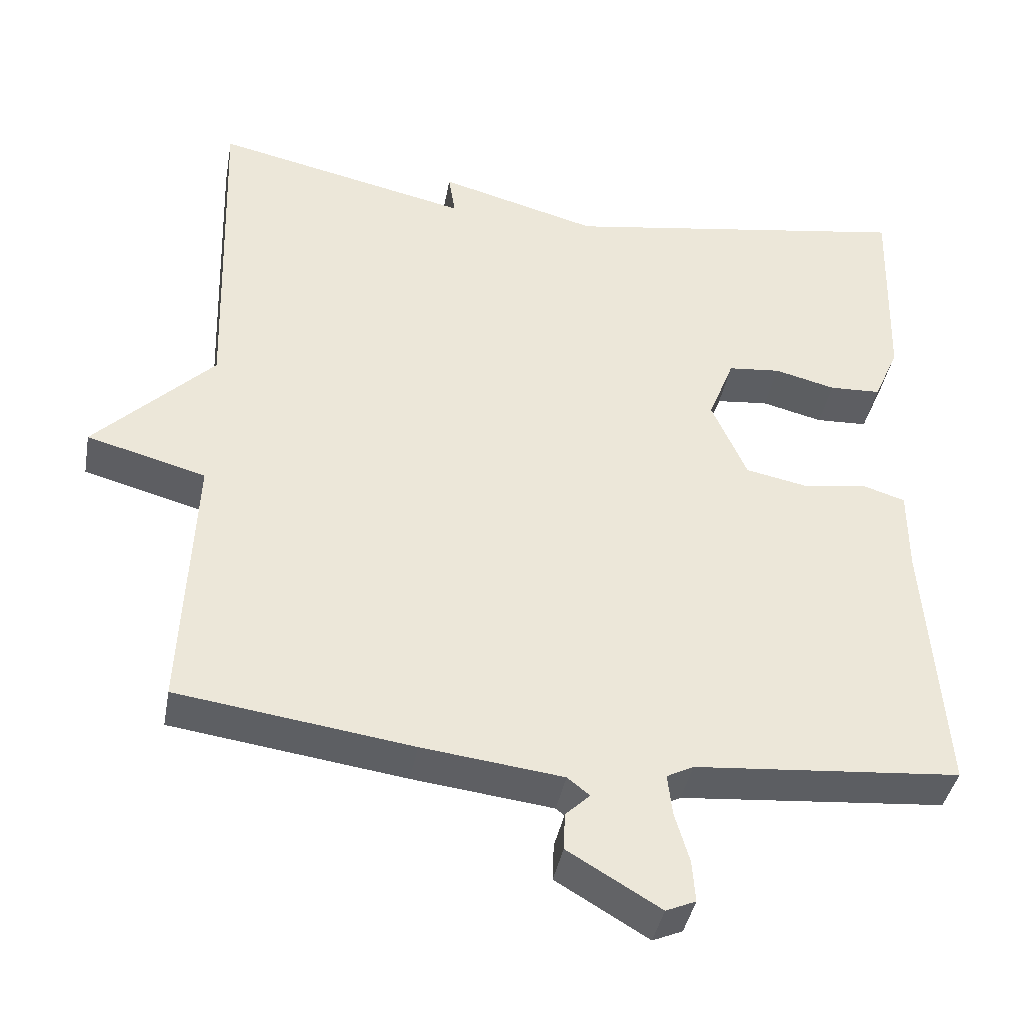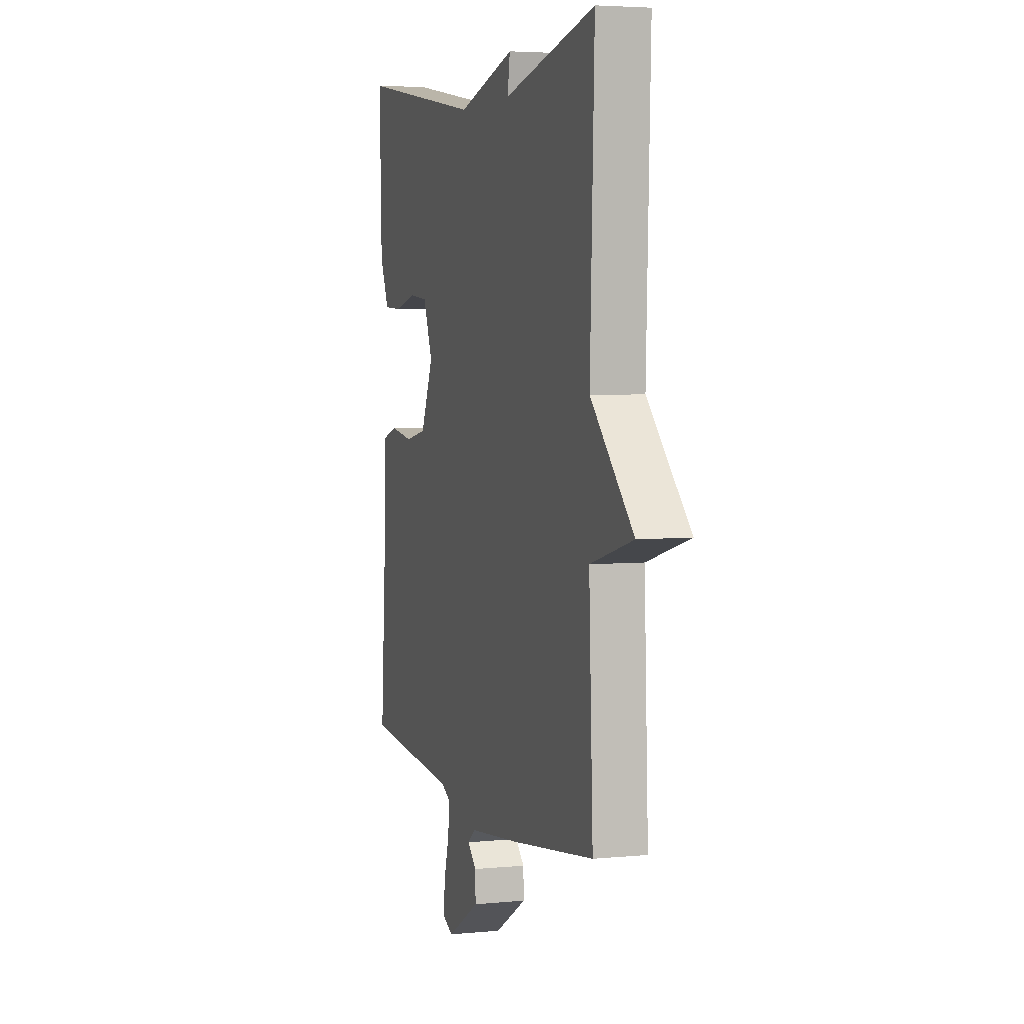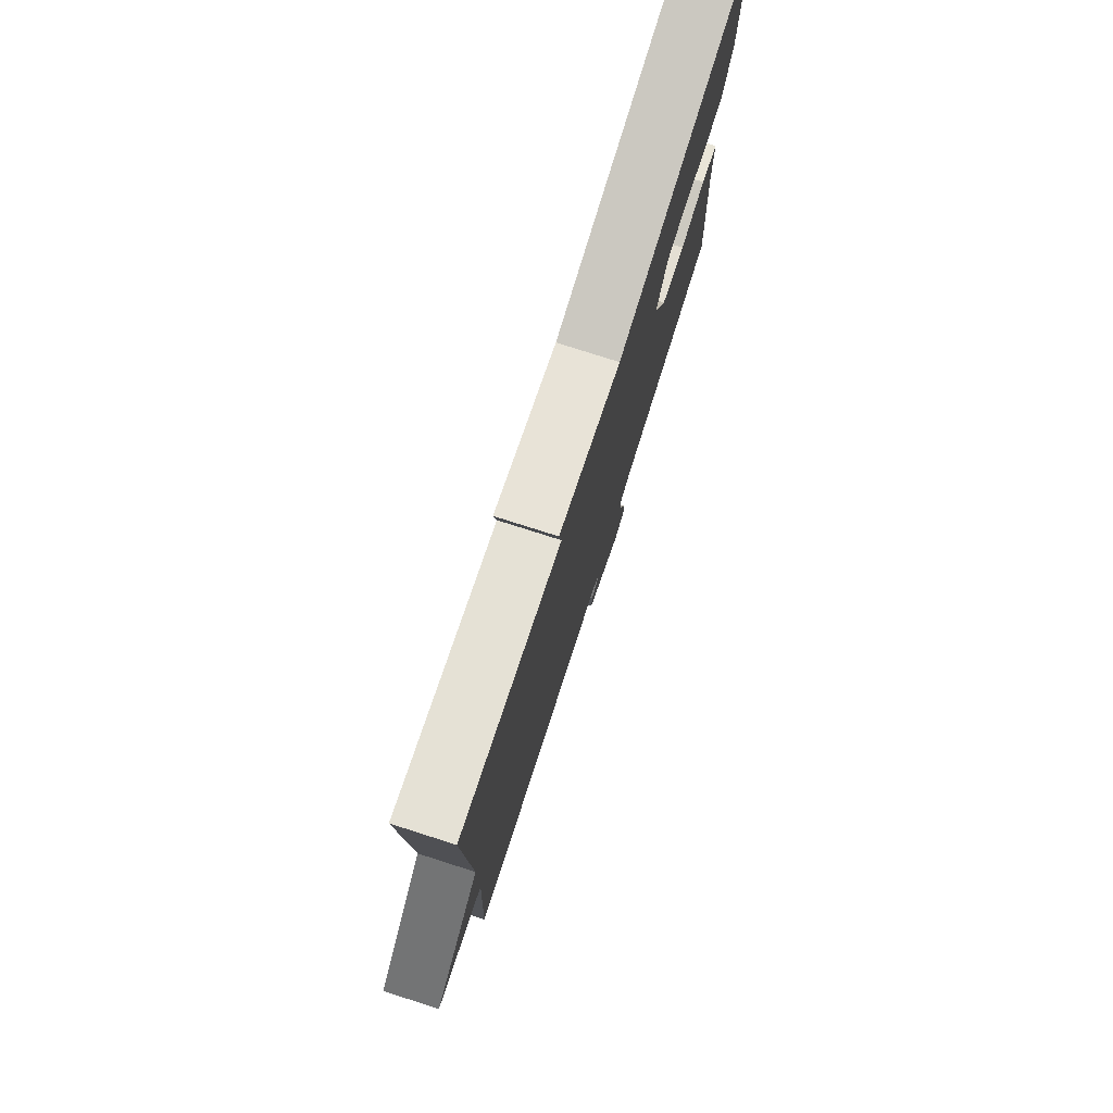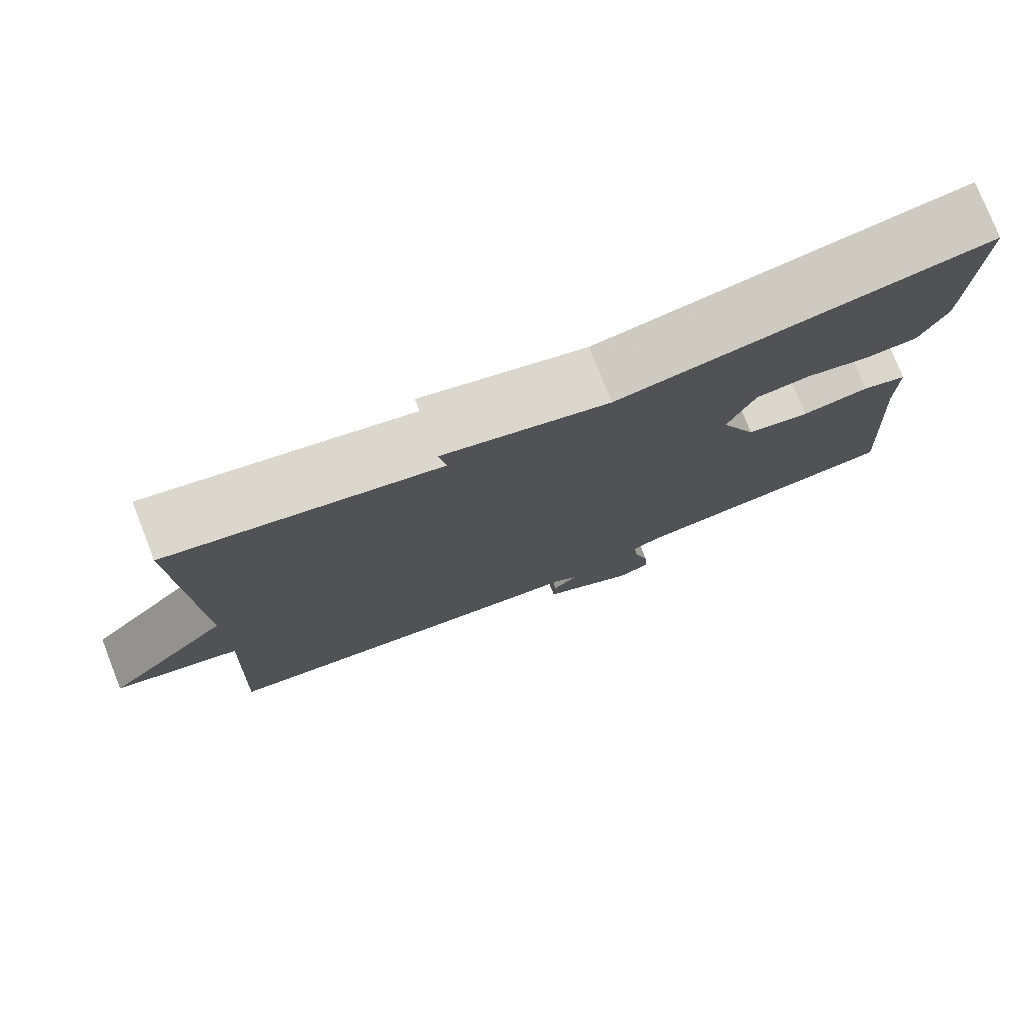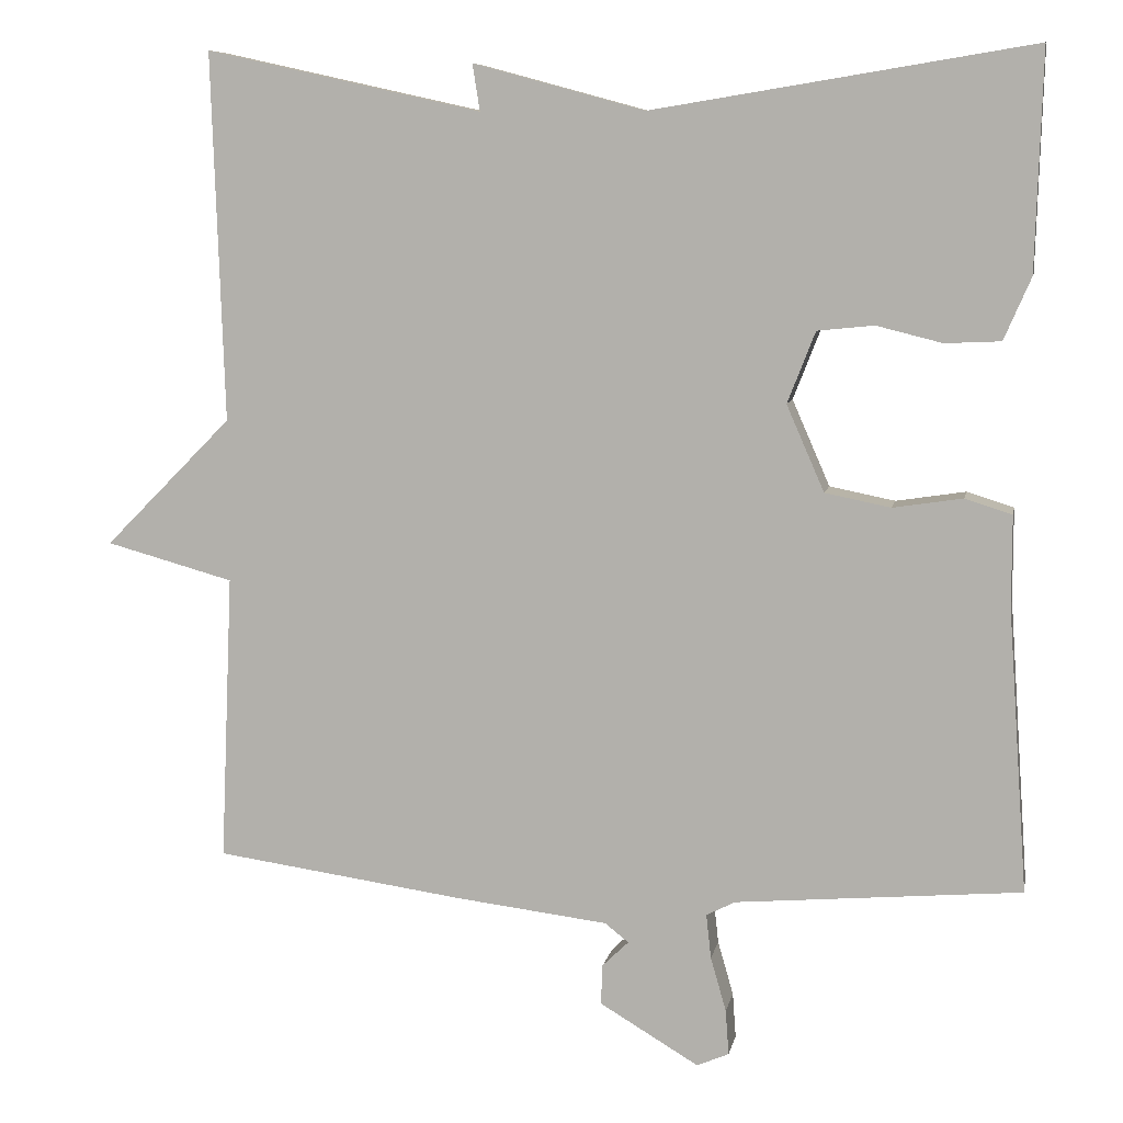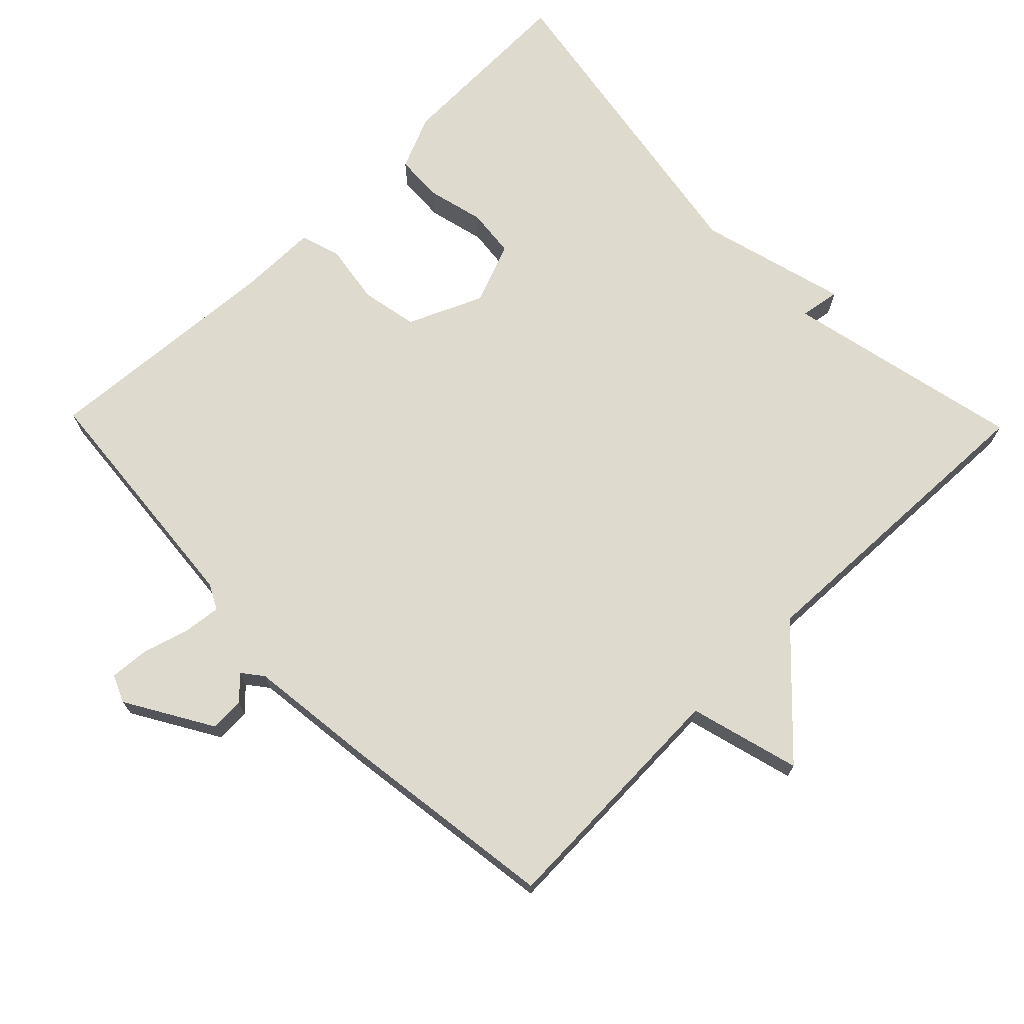
<metadata>
{"format":"obj","ext":"obj","renderer":"f3d","projection":"perspective","resolution":1024,"background":"white","views":[{"elev":-40.3,"azim":-10.3,"up":"+Z"},{"elev":4.5,"azim":-107.5,"up":"+Z"},{"elev":78.0,"azim":-72.3,"up":"+Z"},{"elev":77.6,"azim":-21.5,"up":"+Z"},{"elev":8.1,"azim":10.8,"up":"+Z"},{"elev":71.1,"azim":-134.2,"up":"+Y"}]}
</metadata>
<code>
v -0.5 0.07 -0.5
v -0.485 0.07 -0.15
v -0.641 0.07 -0.107
v -0.485 0.07 0.05
v -0.5 0.07 0.5
v -0.163 0.07 0.425
v -0.172 0.07 0.482
v 0.037 0.07 0.425
v 0.5 0.07 0.5
v 0.492 0.07 0.234
v 0.459 0.07 0.158
v 0.391 0.07 0.155
v 0.311 0.07 0.175
v 0.242 0.07 0.168
v 0.208 0.07 0.081
v 0.254 0.07 -0.024
v 0.334 0.07 -0.04
v 0.419 0.07 -0.027
v 0.476 0.07 -0.045
v 0.476 0.07 -0.156
v 0.5 0.07 -0.5
v 0.152 0.07 -0.53
v 0.117 0.07 -0.548
v 0.123 0.07 -0.602
v 0.142 0.07 -0.668
v 0.146 0.07 -0.723
v 0.107 0.07 -0.74
v -0.014 0.07 -0.668
v -0.012 0.07 -0.619
v 0.02 0.07 -0.588
v -0.009 0.07 -0.565
v -0.193 0.07 -0.543
v -0.5 0 -0.5
v -0.485 0 -0.15
v -0.641 0 -0.107
v -0.485 0 0.05
v -0.5 0 0.5
v -0.163 0 0.425
v -0.172 0 0.482
v 0.037 0 0.425
v 0.5 0 0.5
v 0.492 0 0.234
v 0.459 0 0.158
v 0.391 0 0.155
v 0.311 0 0.175
v 0.242 0 0.168
v 0.208 0 0.081
v 0.254 0 -0.024
v 0.334 0 -0.04
v 0.419 0 -0.027
v 0.476 0 -0.045
v 0.476 0 -0.156
v 0.5 0 -0.5
v 0.152 0 -0.53
v 0.117 0 -0.548
v 0.123 0 -0.602
v 0.142 0 -0.668
v 0.146 0 -0.723
v 0.107 0 -0.74
v -0.014 0 -0.668
v -0.012 0 -0.619
v 0.02 0 -0.588
v -0.009 0 -0.565
v -0.193 0 -0.543
f 31 32 1 2
f 30 31 2
f 28 29 30
f 27 28 30
f 26 27 30
f 25 26 30
f 24 25 30
f 23 24 30 2
f 22 23 2
f 20 21 22 2
f 17 18 19 20
f 2 3 4
f 20 2 4
f 17 20 4
f 16 17 4
f 4 5 6
f 16 4 6
f 15 16 6
f 6 7 8
f 15 6 8
f 14 15 8
f 8 9 10
f 14 8 10
f 13 14 10
f 10 11 12 13
f 34 33 64 63
f 34 63 62
f 62 61 60
f 62 60 59
f 62 59 58
f 62 58 57
f 62 57 56
f 34 62 56 55
f 34 55 54
f 34 54 53 52
f 52 51 50 49
f 36 35 34
f 36 34 52
f 36 52 49
f 36 49 48
f 38 37 36
f 38 36 48
f 38 48 47
f 40 39 38
f 40 38 47
f 40 47 46
f 42 41 40
f 42 40 46
f 42 46 45
f 45 44 43 42
f 1 33 34 2
f 2 34 35 3
f 3 35 36 4
f 4 36 37 5
f 5 37 38 6
f 6 38 39 7
f 7 39 40 8
f 8 40 41 9
f 9 41 42 10
f 10 42 43 11
f 11 43 44 12
f 12 44 45 13
f 13 45 46 14
f 14 46 47 15
f 15 47 48 16
f 16 48 49 17
f 17 49 50 18
f 18 50 51 19
f 19 51 52 20
f 20 52 53 21
f 21 53 54 22
f 22 54 55 23
f 23 55 56 24
f 24 56 57 25
f 25 57 58 26
f 26 58 59 27
f 27 59 60 28
f 28 60 61 29
f 29 61 62 30
f 30 62 63 31
f 31 63 64 32
f 32 64 33 1

</code>
